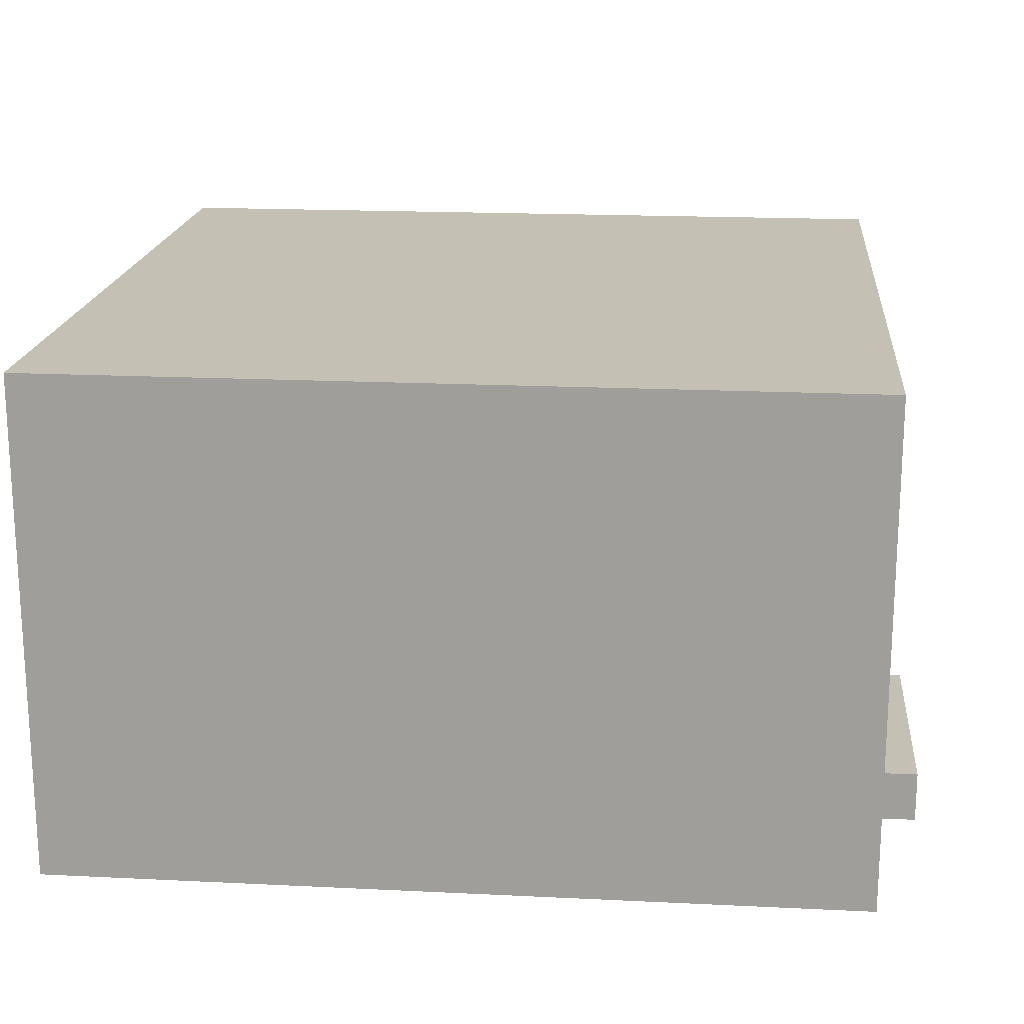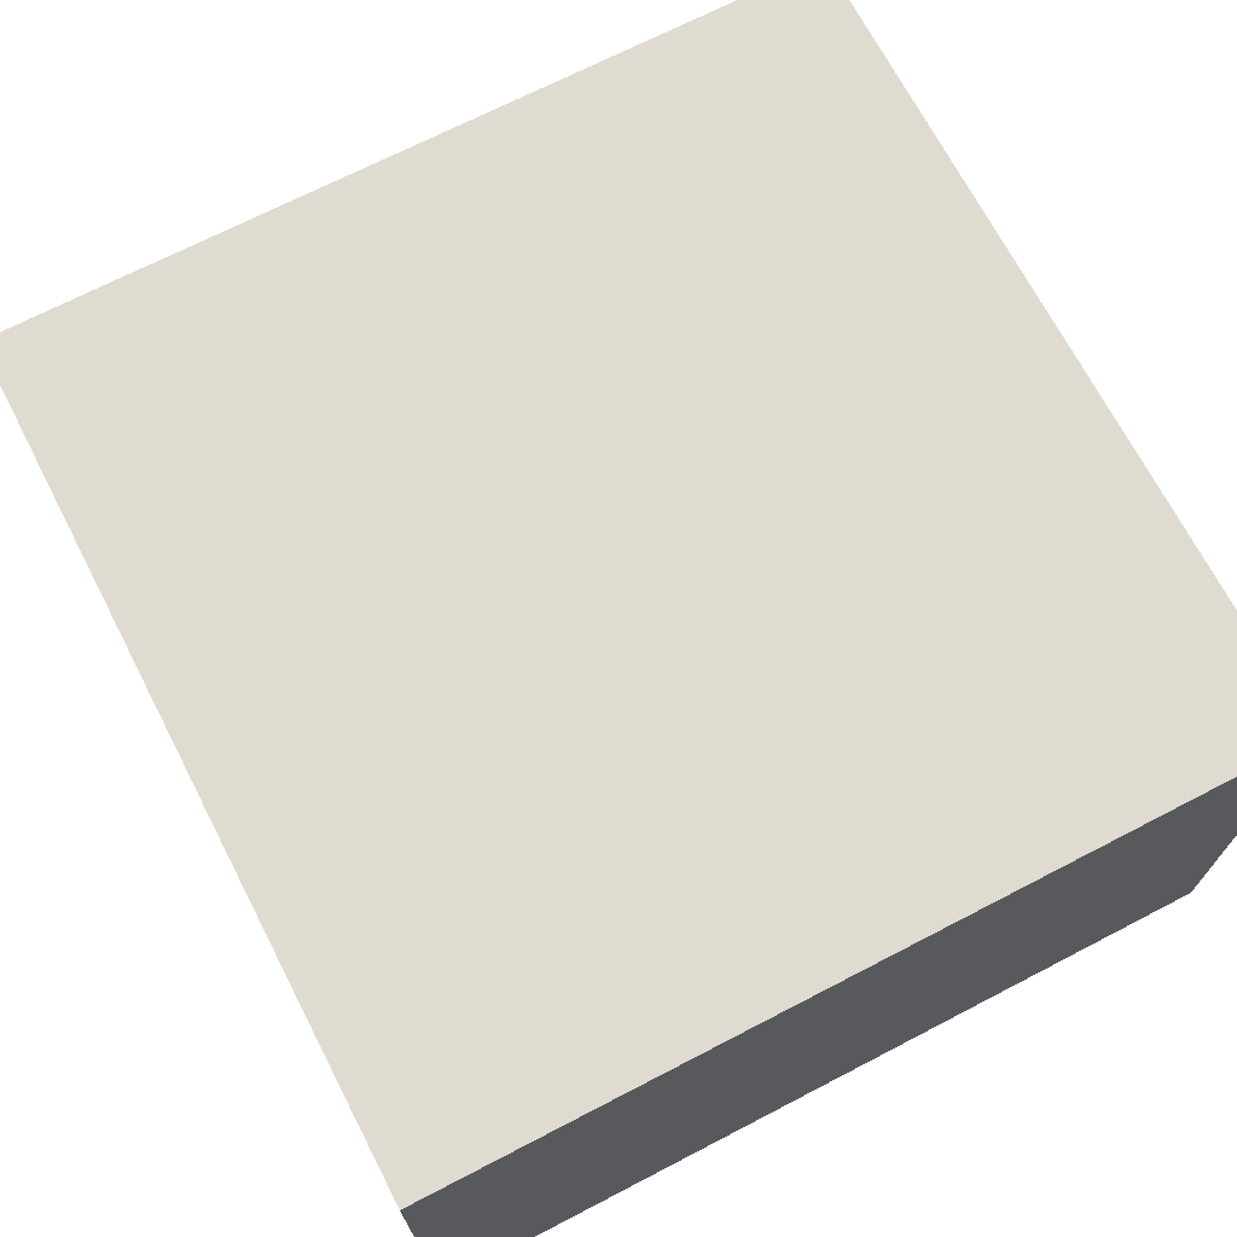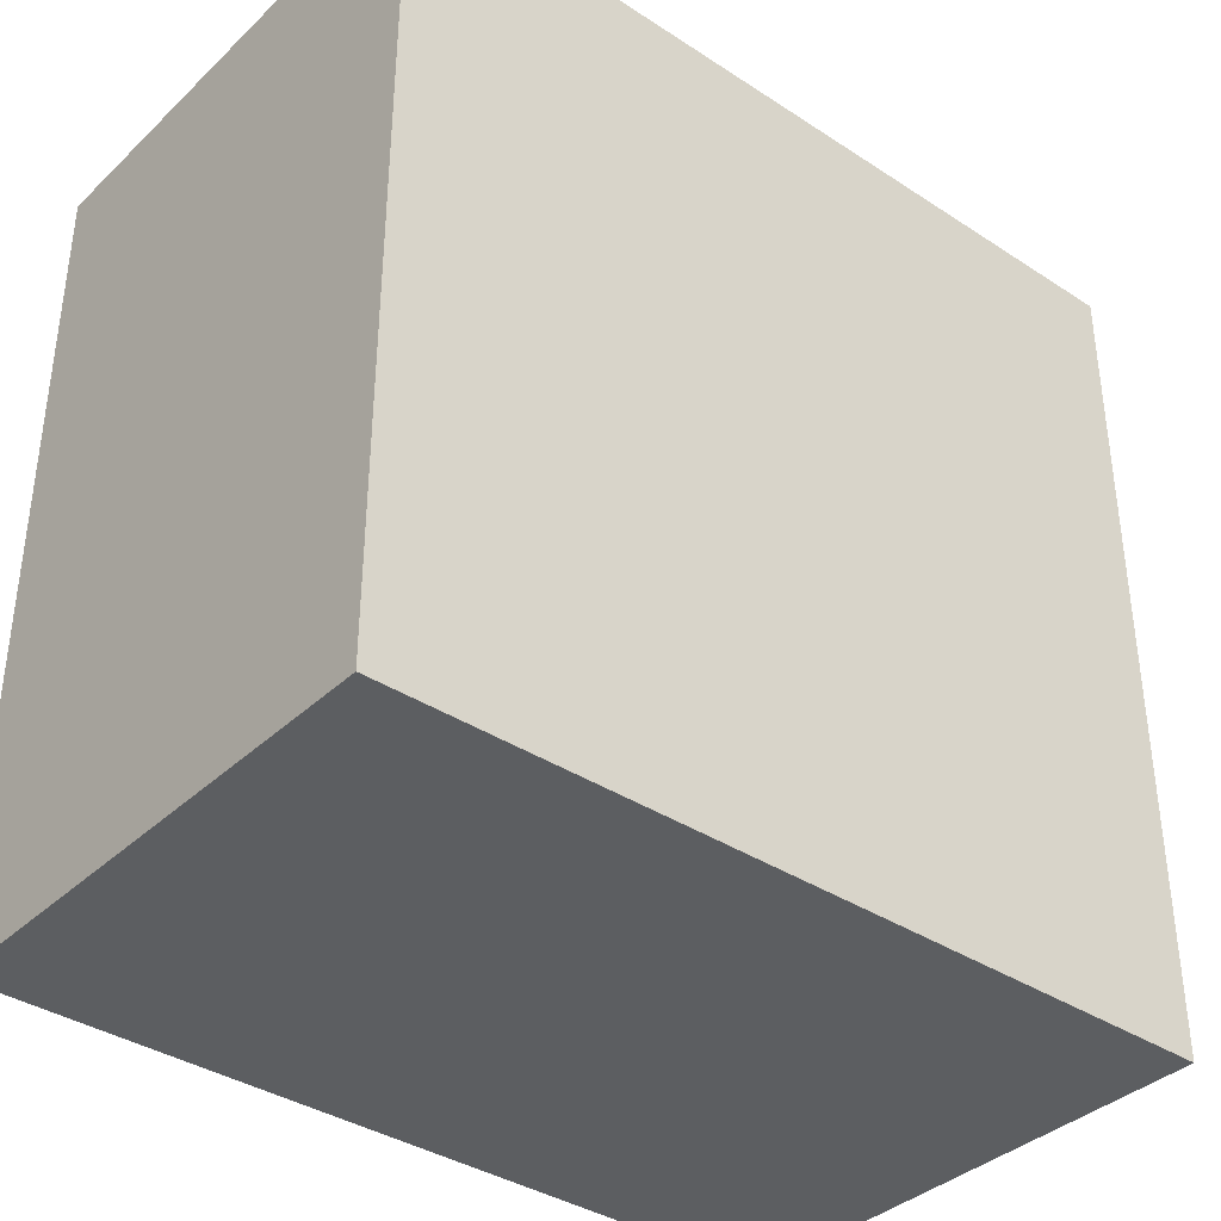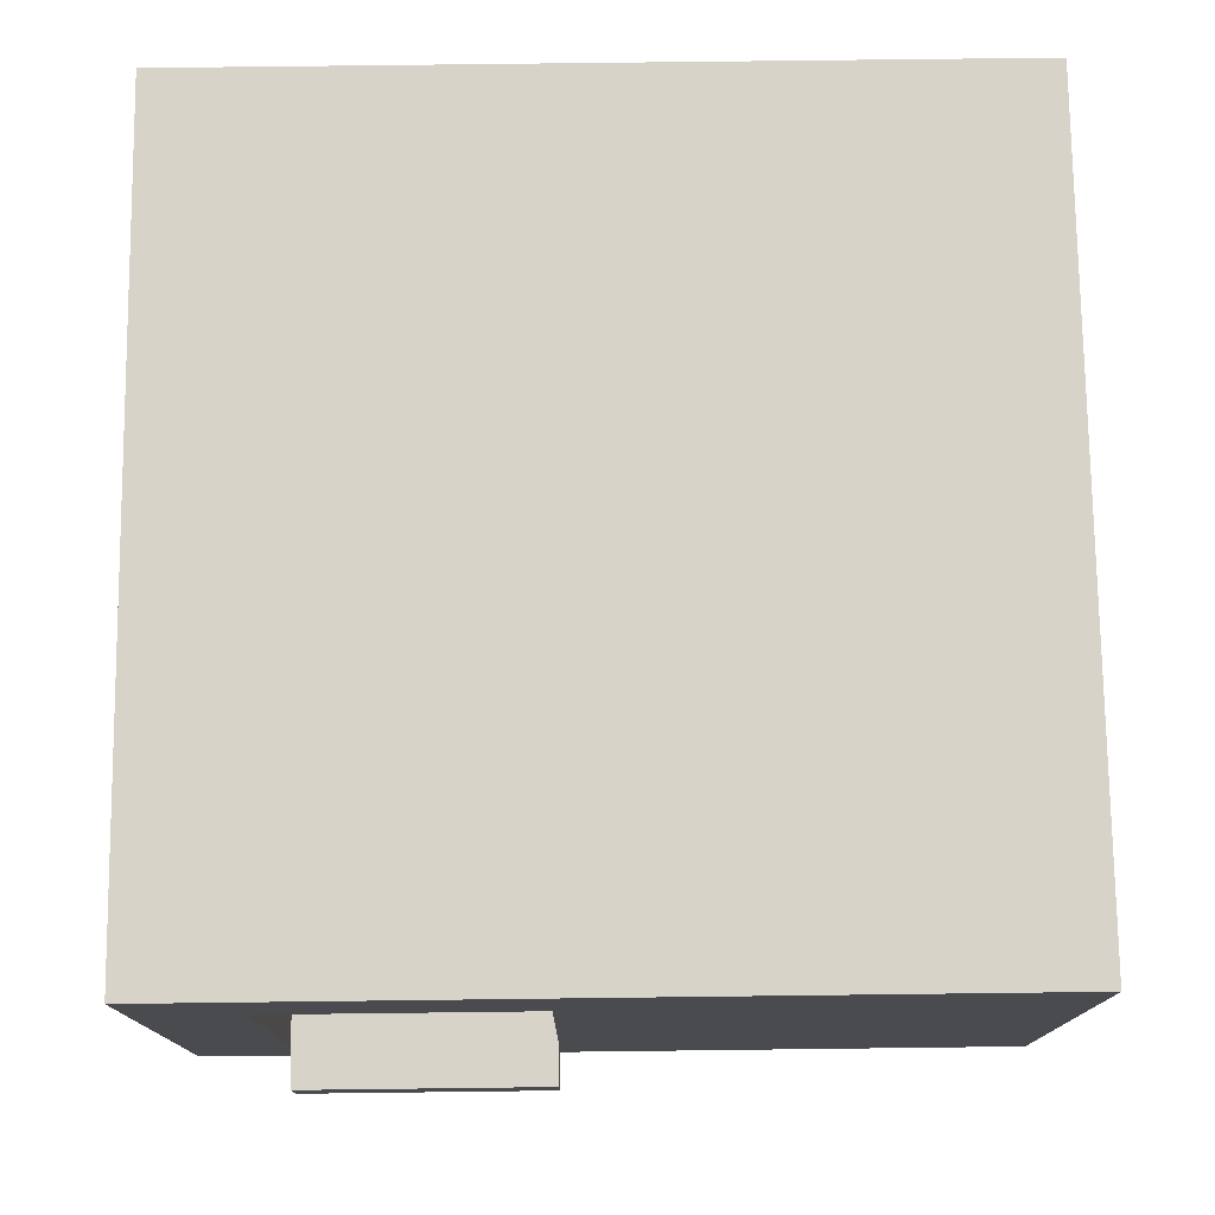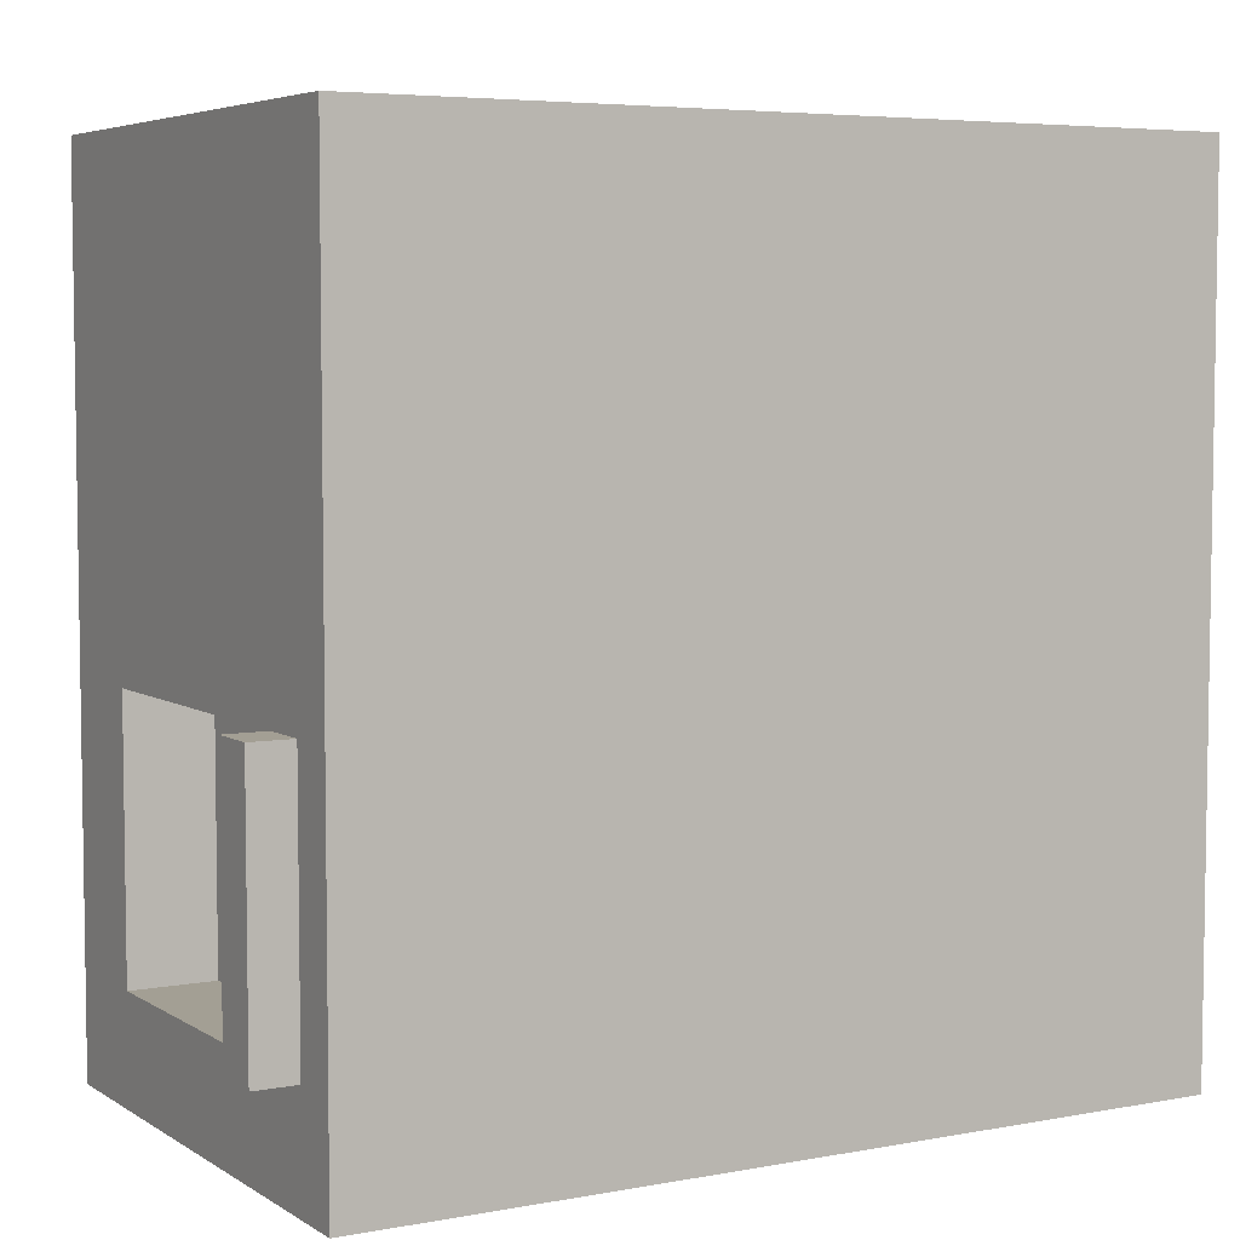
<metadata>
{"format":"obj","ext":"obj","renderer":"f3d","projection":"perspective","resolution":1024,"background":"white","views":[{"elev":18.3,"azim":-174.6,"up":"+Y"},{"elev":70.0,"azim":62.6,"up":"+Y"},{"elev":-37.3,"azim":140.0,"up":"+Z"},{"elev":75.8,"azim":-90.7,"up":"+Y"},{"elev":5.4,"azim":-29.9,"up":"+Z"}]}
</metadata>
<code>
g Mesh1 Group1 Model
v 1 0.625 -1
v 1 0 -1
v 0 0 -1
v 0 0.625 -1
f 1 2 3 4
v 1 0.625 -0
v 1 0 -0
f 5 6 2 1
v 0 0.625 -0
v 0 0 -0
f 7 8 6 5
v 0 0.5 -0.5625
f 7 9 8
f 9 7 4
f 4 7 5 1
v 0 0.5 -0.875
f 9 4 10
v 0 0.12 -0.875
f 10 4 11
v 0 0.06 -0.875
f 11 4 12
f 3 12 4
v 0 0.06 -0.5625
f 3 13 12
f 8 13 3
f 13 8 9
v 0 0.12 -0.5625
f 13 9 14
v 0.1 0.5 -0.5625
v 0.1 0.12 -0.5625
f 14 9 15 16
v 0.1 0.5 -0.875
f 9 10 17 15
v 0.1 0.12 -0.875
f 18 17 10 11
f 15 17 18 16
v 0.1 0.06 -0.5625
v 0.1 0.06 -0.875
f 18 16 19 20
v -0.05 0.12 -0.875
v -0.05 0.12 -0.5625
f 16 18 11 21 22 14
f 20 12 11 18
f 20 19 13 12
f 16 14 13 19
v -0.05 0.06 -0.5625
f 13 14 22 23
v -0.05 0.06 -0.875
f 22 21 24 23
f 11 12 24 21
f 12 13 23 24
f 8 3 2 6

</code>
